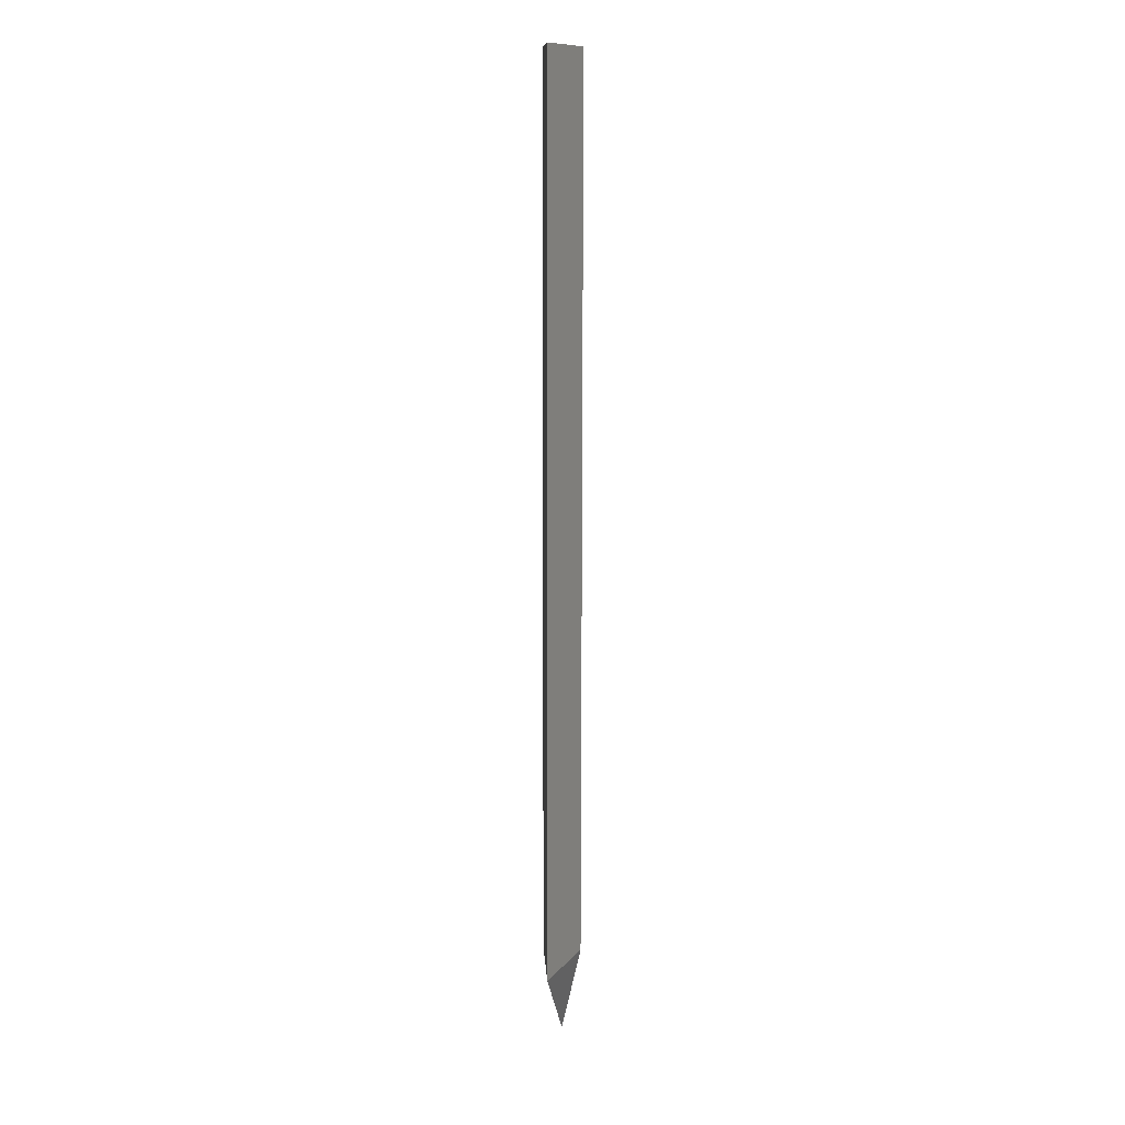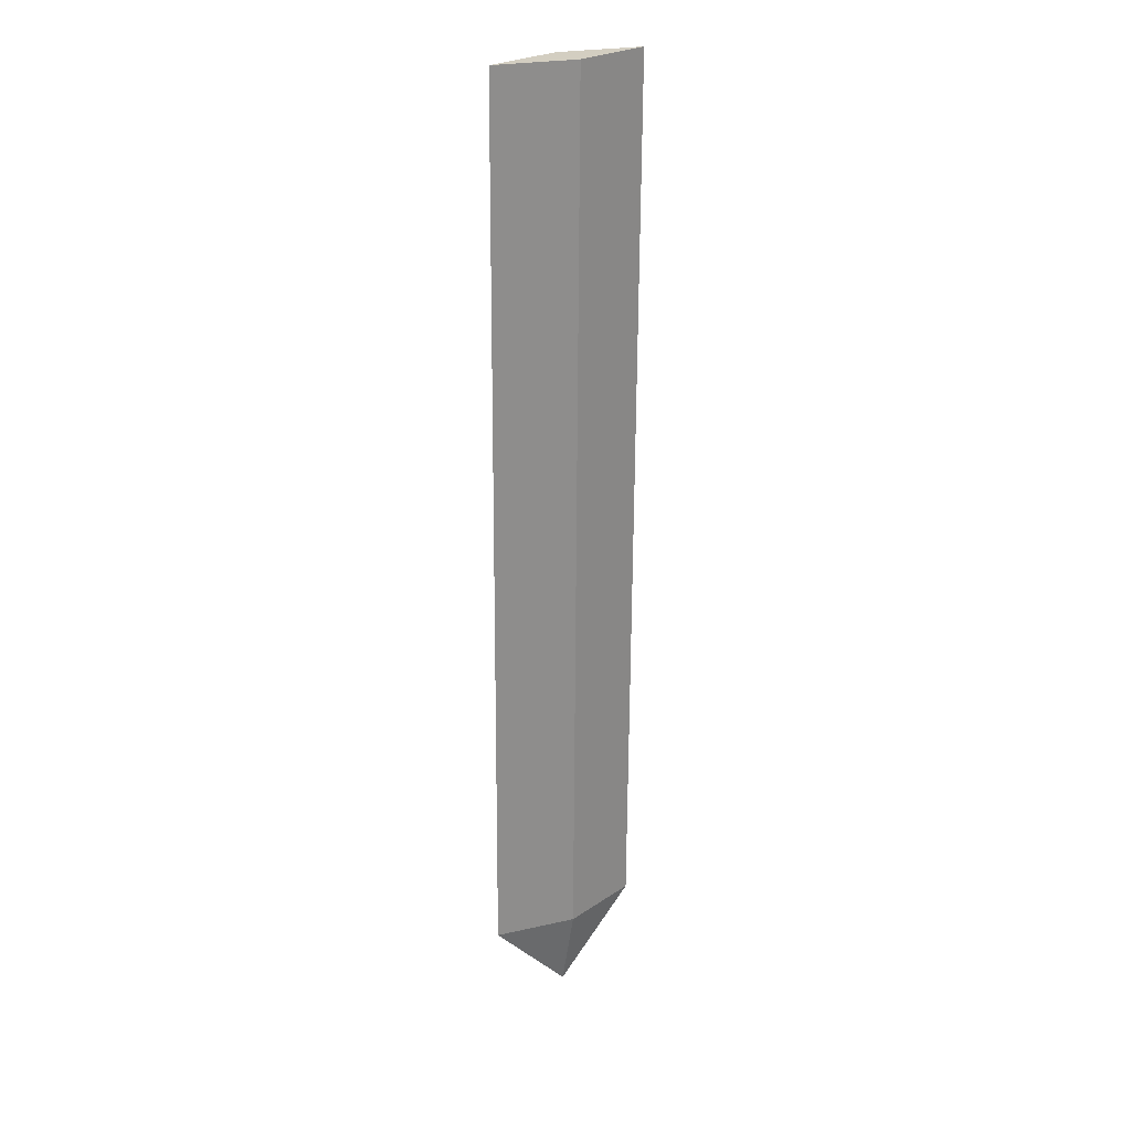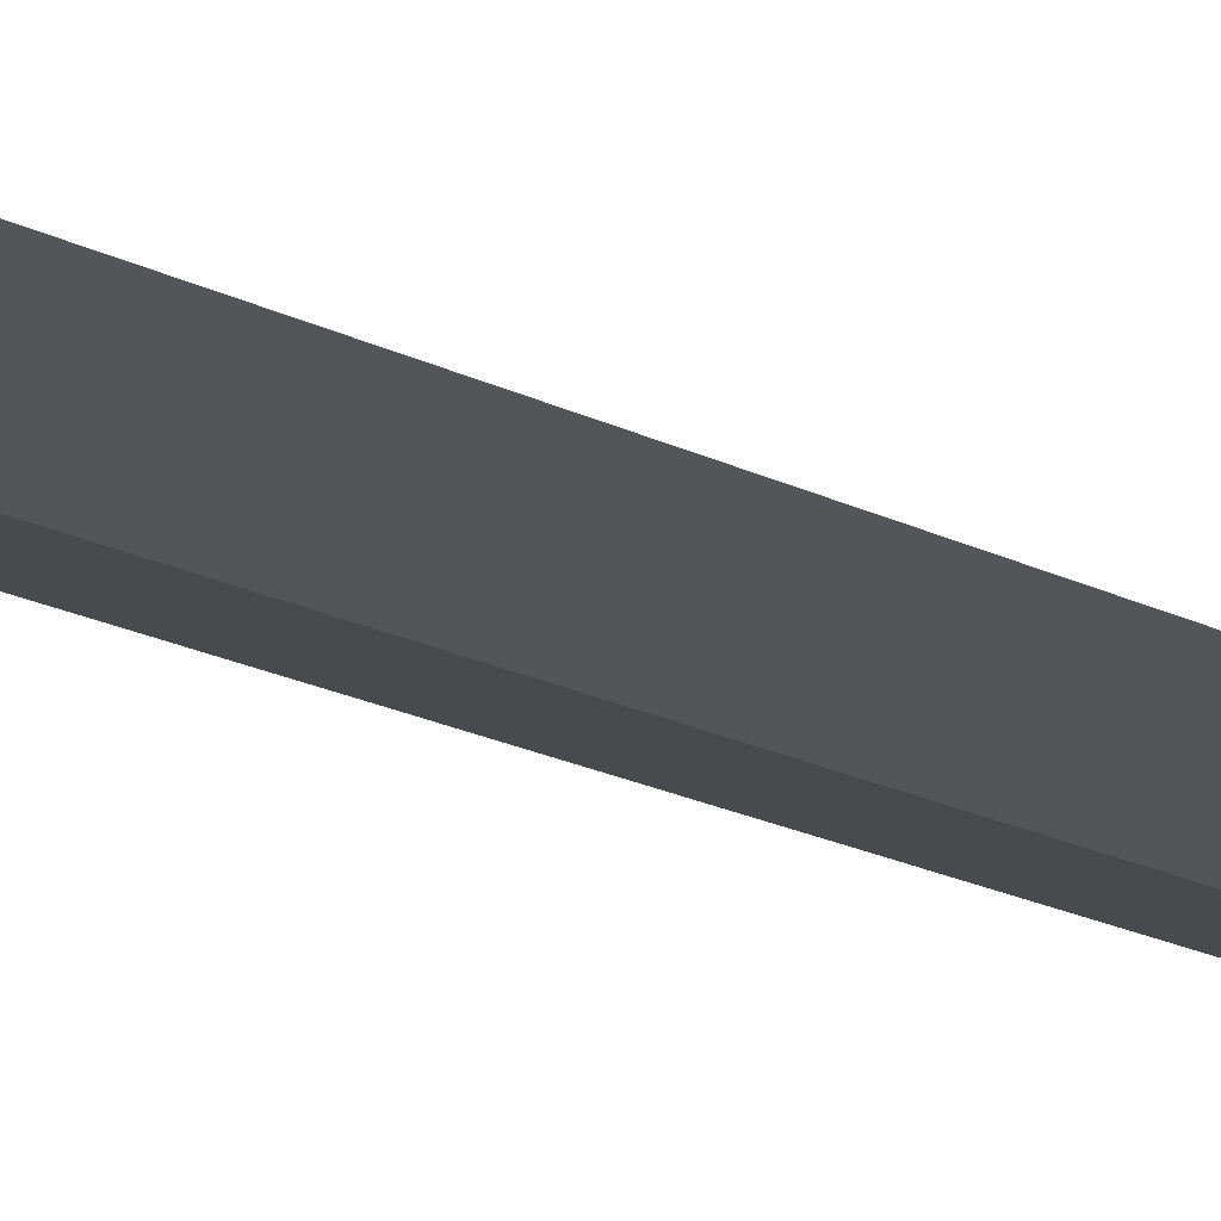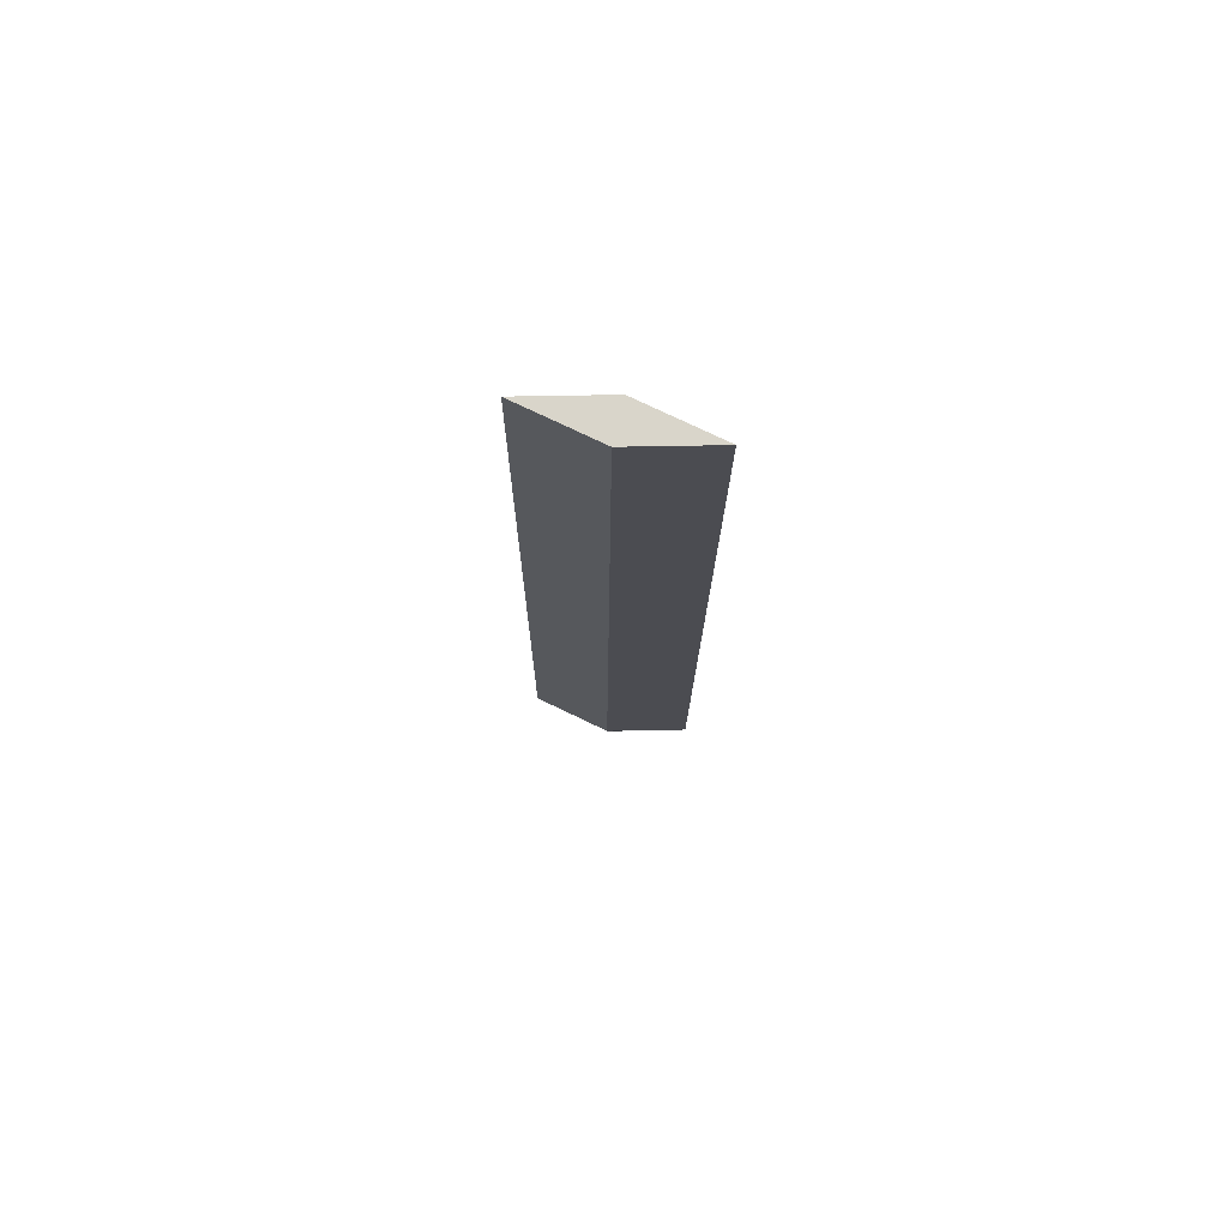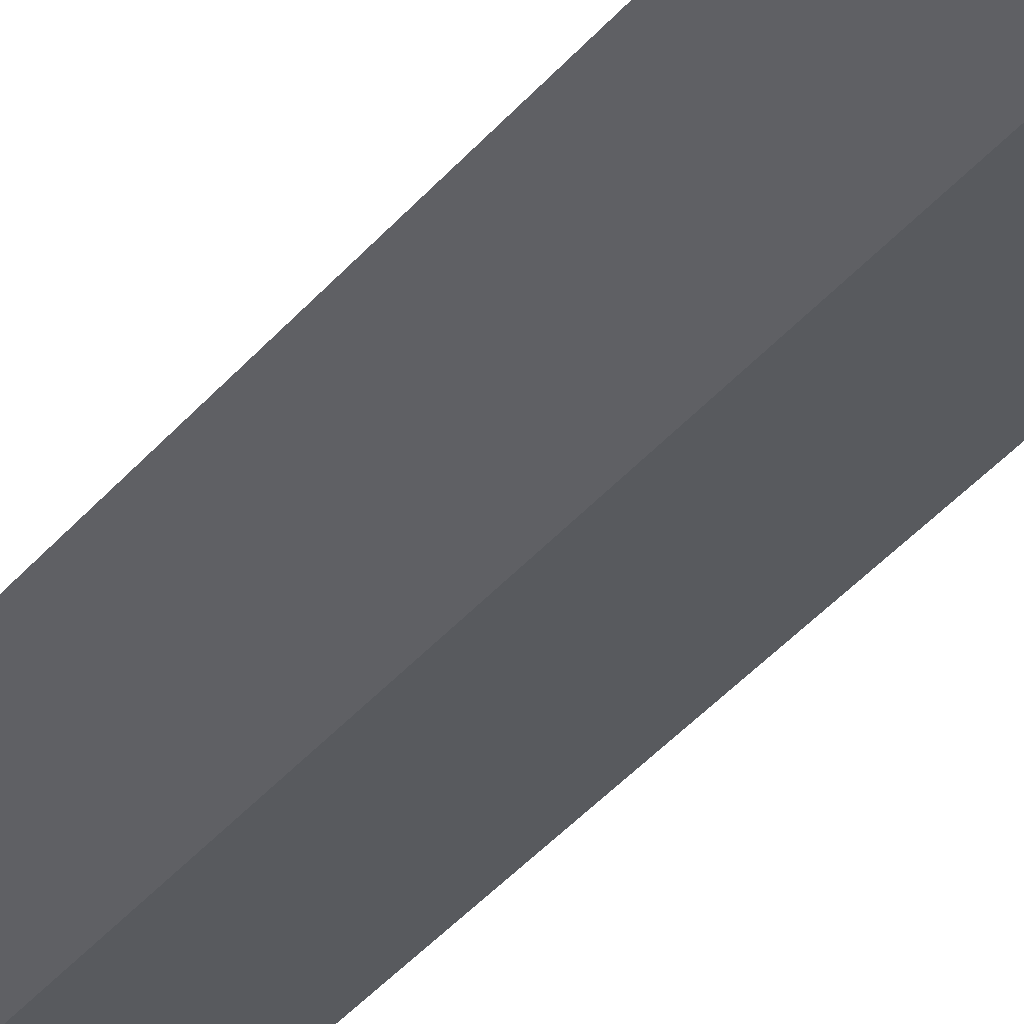
<metadata>
{"format":"obj","ext":"obj","renderer":"f3d","projection":"perspective","resolution":1024,"background":"white","views":[{"elev":12.4,"azim":100.5,"up":"+Y"},{"elev":25.2,"azim":146.4,"up":"+Y"},{"elev":-17.5,"azim":43.8,"up":"+Z"},{"elev":74.4,"azim":-167.4,"up":"+Y"},{"elev":-42.2,"azim":-36.6,"up":"+Z"}]}
</metadata>
<code>
o Cube_Cube.003
v 0.3589 0.2574 -0.002327
v 0.3856 -3.692 -0.002326
v -0.000502 0.255 -0.08585
v 0.02616 -3.694 -0.08585
v -0.00294 0.255 0.08585
v 0.02372 -3.694 0.08585
v -0.3623 0.2526 0.002327
v -0.3357 -3.697 0.002328
v 0.02752 -4.077 1e-06
f 2 3 1
f 4 7 3
f 8 5 7
f 6 1 5
f 3 5 1
f 4 2 9
f 2 6 9
f 8 4 9
f 6 8 9
f 2 4 3
f 4 8 7
f 8 6 5
f 6 2 1
f 3 7 5

</code>
